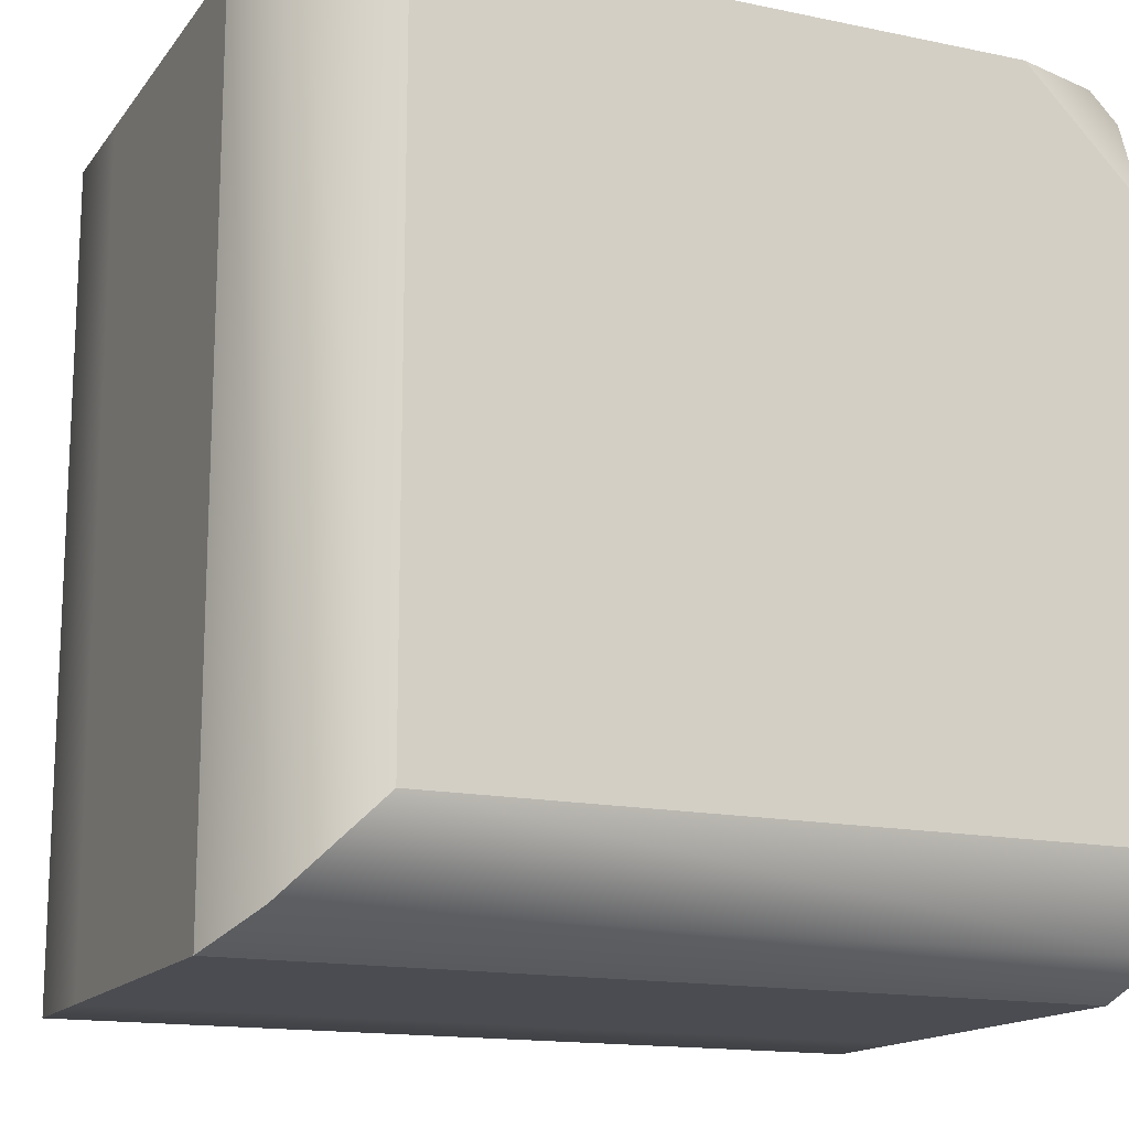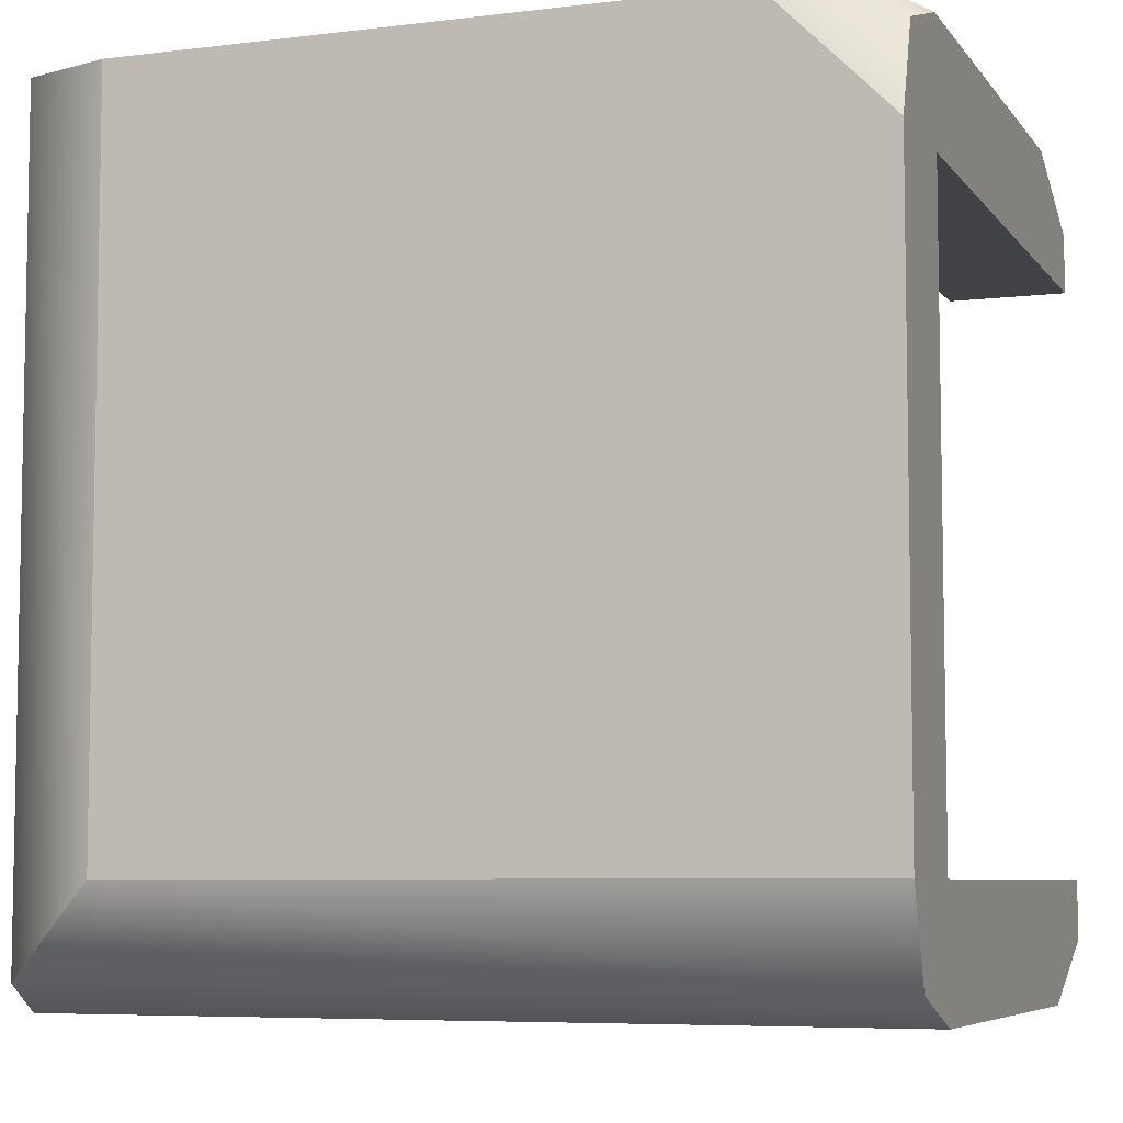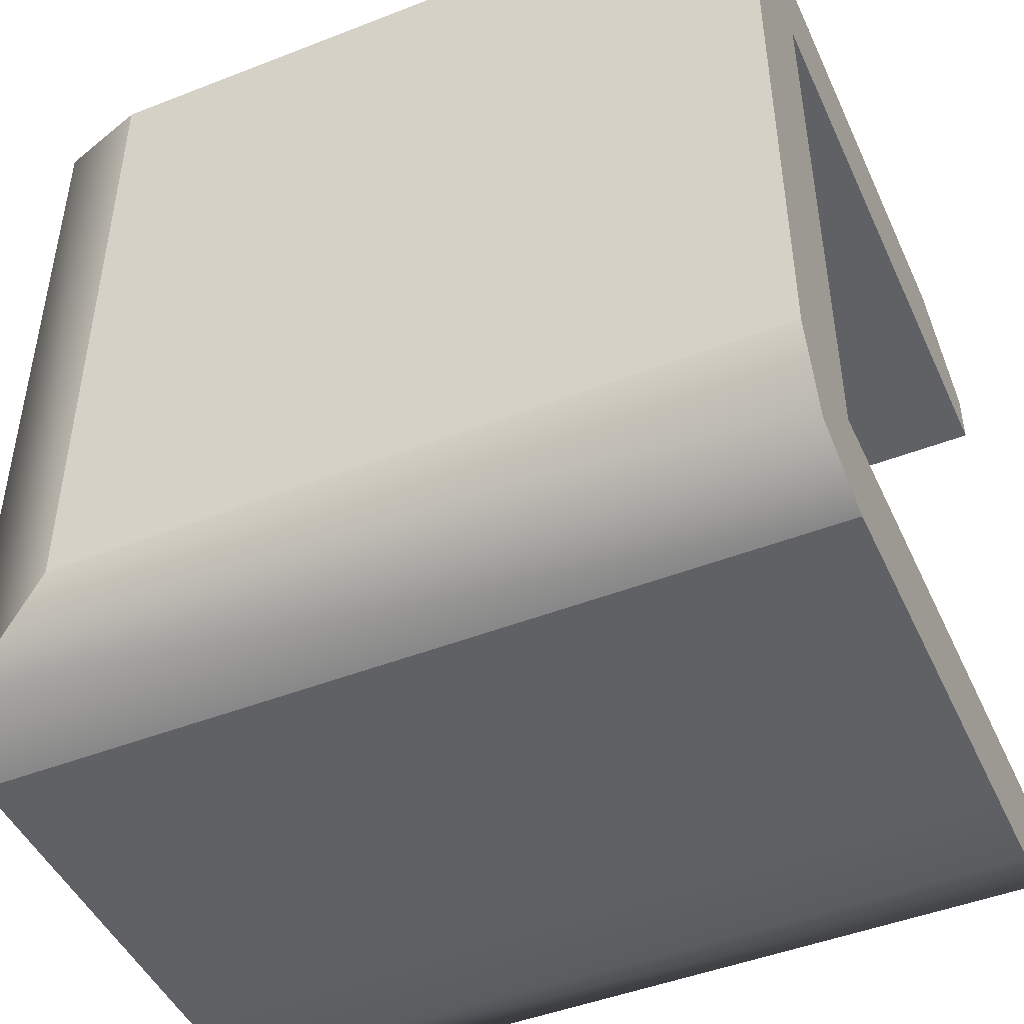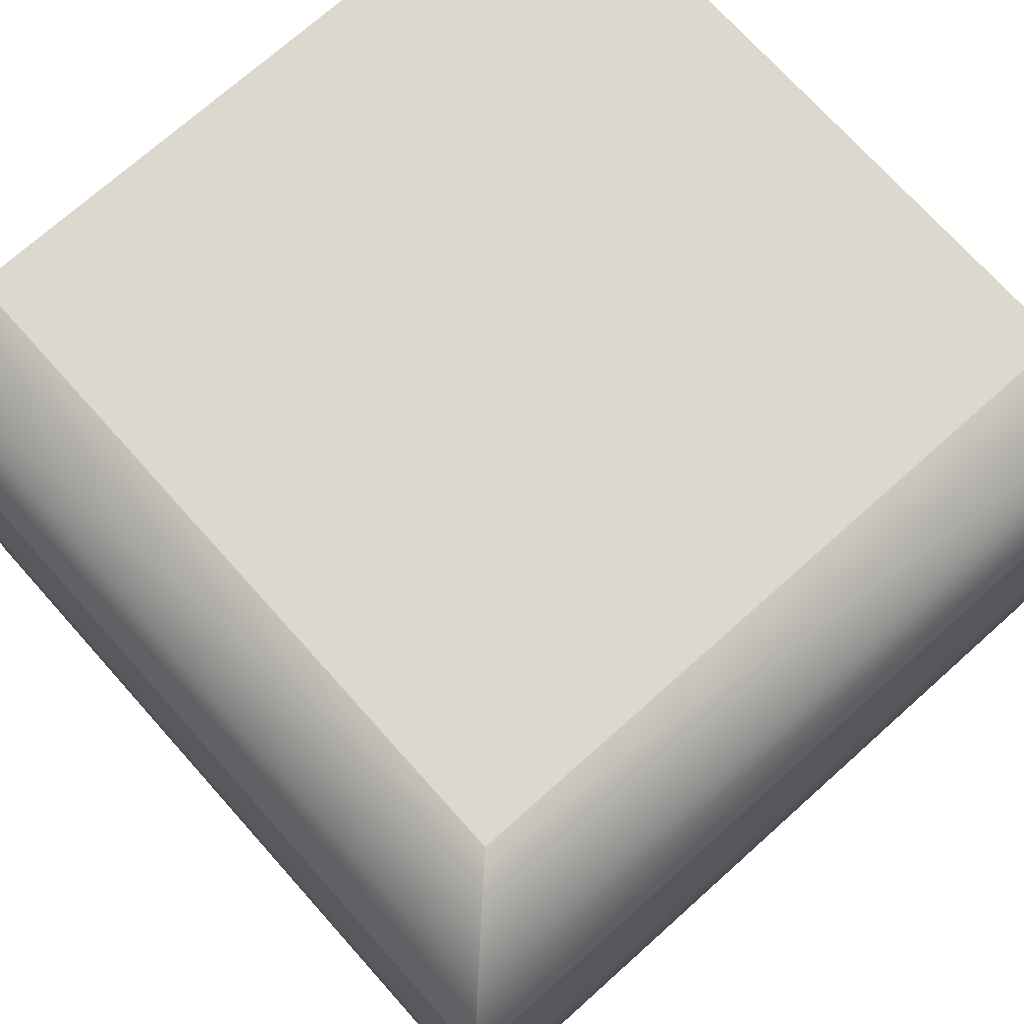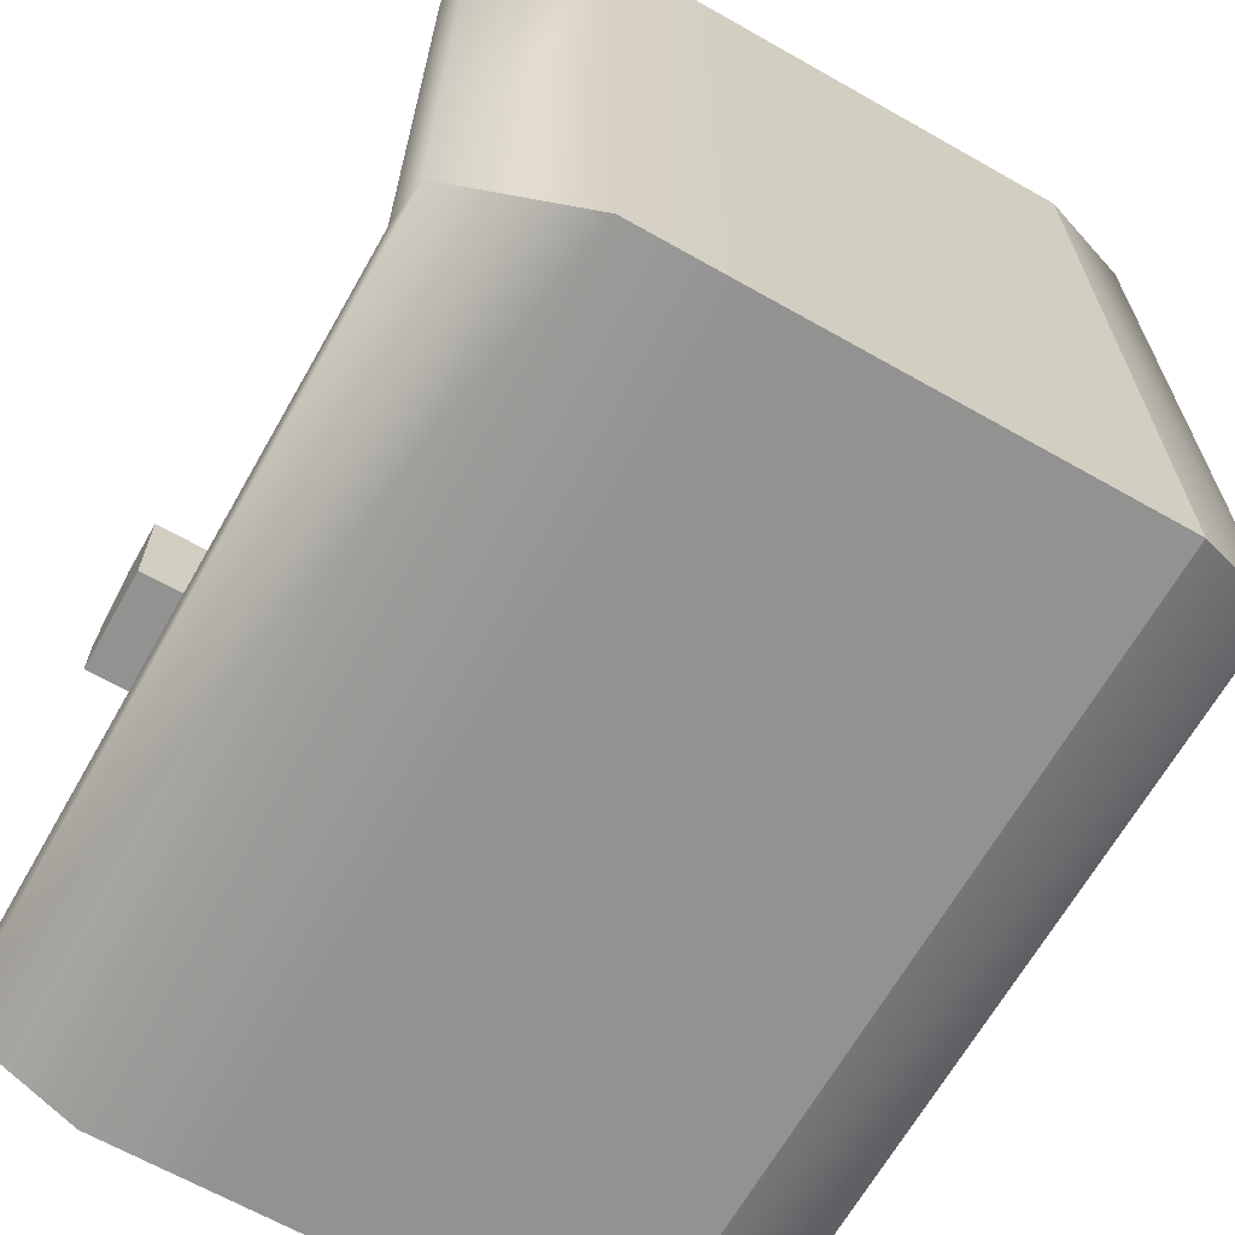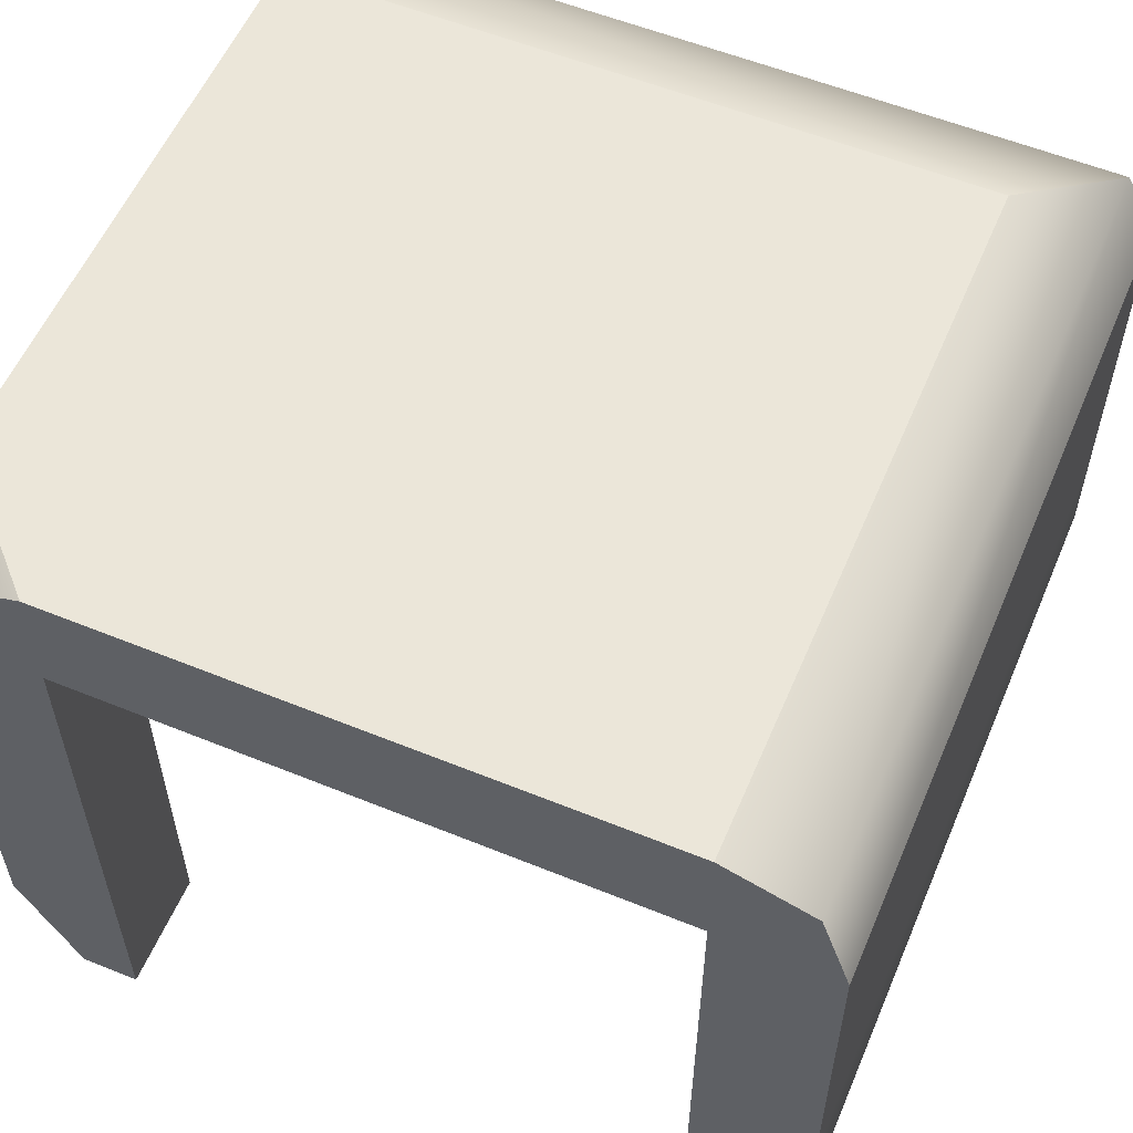
<metadata>
{"format":"obj","ext":"obj","renderer":"f3d","projection":"perspective","resolution":1024,"background":"white","views":[{"elev":-15.3,"azim":156.1,"up":"+Z"},{"elev":-6.5,"azim":-159.9,"up":"+Z"},{"elev":-46.8,"azim":-156.1,"up":"+Z"},{"elev":72.5,"azim":138.2,"up":"+Y"},{"elev":-66.2,"azim":60.4,"up":"+Z"},{"elev":56.8,"azim":23.0,"up":"+Y"}]}
</metadata>
<code>
g cover-corner
v -0.7 1 0.7
v -0.7 1.15 0.65
v -0.65 1.15 0.7
v -0.7 2.224e-14 0.6
v -0.7 0.2 0.7
v -0.6 5.866e-16 0.7
v -0.5 1.2 0.7
v -0.7 1.2 0.5
v 0.5 1.2 -0.5
v 0.5 1.2 0.7
v -0.7 1.2 -0.5
v 0.6 4.061e-16 -0.6
v 0.7 0.2 -0.7
v -0.7 2.206e-14 -0.6
v -0.7 0.2 -0.7
v 0.7 0.2 0.7
v 0.6 4.061e-16 0.7
v 0.65 1.15 -0.65
v 0.65 1.15 0.7
v -0.7 1.15 -0.65
v 0.5 9.926e-16 0.7
v 0.5 9.926e-16 -0.5
v -0.7 2.148e-14 -0.5
v 0.7 0.4 -0.7
v -0.7 0.4 -0.7
v 0.7 0.4 0.7
v 0.7 1 -0.7
v -0.7 1 -0.7
v 0.7 1 0.7
v -0.5 0 0.7
v -0.5 1.142e-14 0.5
v -0.7 2.283e-14 0.5
v 0.5 1 -0.5
v -0.7 1 -0.5
v -0.5 1 0.5
v -0.5 1 0.7
v 0.5 1 0.7
v -0.7 1 0.5
f 3 2 1
f 1 2 3
f 6 5 4
f 4 5 6
f 8 3 7
f 3 8 2
f 7 3 8
f 2 8 3
f 11 10 9
f 10 11 7
f 7 11 8
f 9 10 11
f 7 11 10
f 8 11 7
f 14 13 12
f 13 14 15
f 12 13 14
f 15 14 13
f 16 12 13
f 12 16 17
f 13 12 16
f 17 16 12
f 9 19 18
f 19 9 10
f 18 19 9
f 10 9 19
f 20 9 18
f 9 20 11
f 18 9 20
f 11 20 9
f 21 12 17
f 12 21 22
f 12 22 14
f 14 22 23
f 17 12 21
f 22 21 12
f 14 22 12
f 23 22 14
f 15 24 13
f 24 15 25
f 13 24 15
f 25 15 24
f 26 13 24
f 13 26 16
f 24 13 26
f 16 26 13
f 28 18 27
f 18 28 20
f 27 18 28
f 20 28 18
f 18 29 27
f 29 18 19
f 27 29 18
f 19 18 29
f 6 31 30
f 31 6 32
f 32 6 4
f 30 31 6
f 32 6 31
f 4 6 32
f 33 23 22
f 23 33 34
f 22 23 33
f 34 33 23
f 36 31 35
f 31 36 30
f 35 31 36
f 30 36 31
f 21 33 22
f 33 21 37
f 22 33 21
f 37 21 33
f 32 35 31
f 35 32 38
f 31 35 32
f 38 32 35
f 36 33 37
f 33 36 35
f 33 35 34
f 34 35 38
f 37 33 36
f 35 36 33
f 34 35 33
f 38 35 34
f 16 21 17
f 21 16 37
f 37 16 26
f 37 26 29
f 37 29 36
f 36 29 19
f 36 19 1
f 1 19 3
f 3 19 7
f 7 19 10
f 5 36 1
f 6 36 5
f 36 6 30
f 17 21 16
f 37 16 21
f 26 16 37
f 29 26 37
f 36 29 37
f 19 29 36
f 1 19 36
f 1 36 5
f 5 36 6
f 30 6 36
f 3 19 1
f 7 19 3
f 10 19 7
f 15 28 25
f 28 15 14
f 28 14 20
f 20 14 11
f 11 14 34
f 34 14 23
f 11 34 38
f 11 38 8
f 8 38 32
f 8 32 4
f 8 4 2
f 2 4 5
f 2 5 1
f 25 28 15
f 14 15 28
f 20 14 28
f 11 14 20
f 34 14 11
f 23 14 34
f 38 34 11
f 8 38 11
f 32 38 8
f 4 32 8
f 2 4 8
f 5 4 2
f 1 5 2
f 27 26 24
f 26 27 29
f 24 26 27
f 29 27 26
f 28 24 25
f 24 28 27
f 25 24 28
f 27 28 24

</code>
